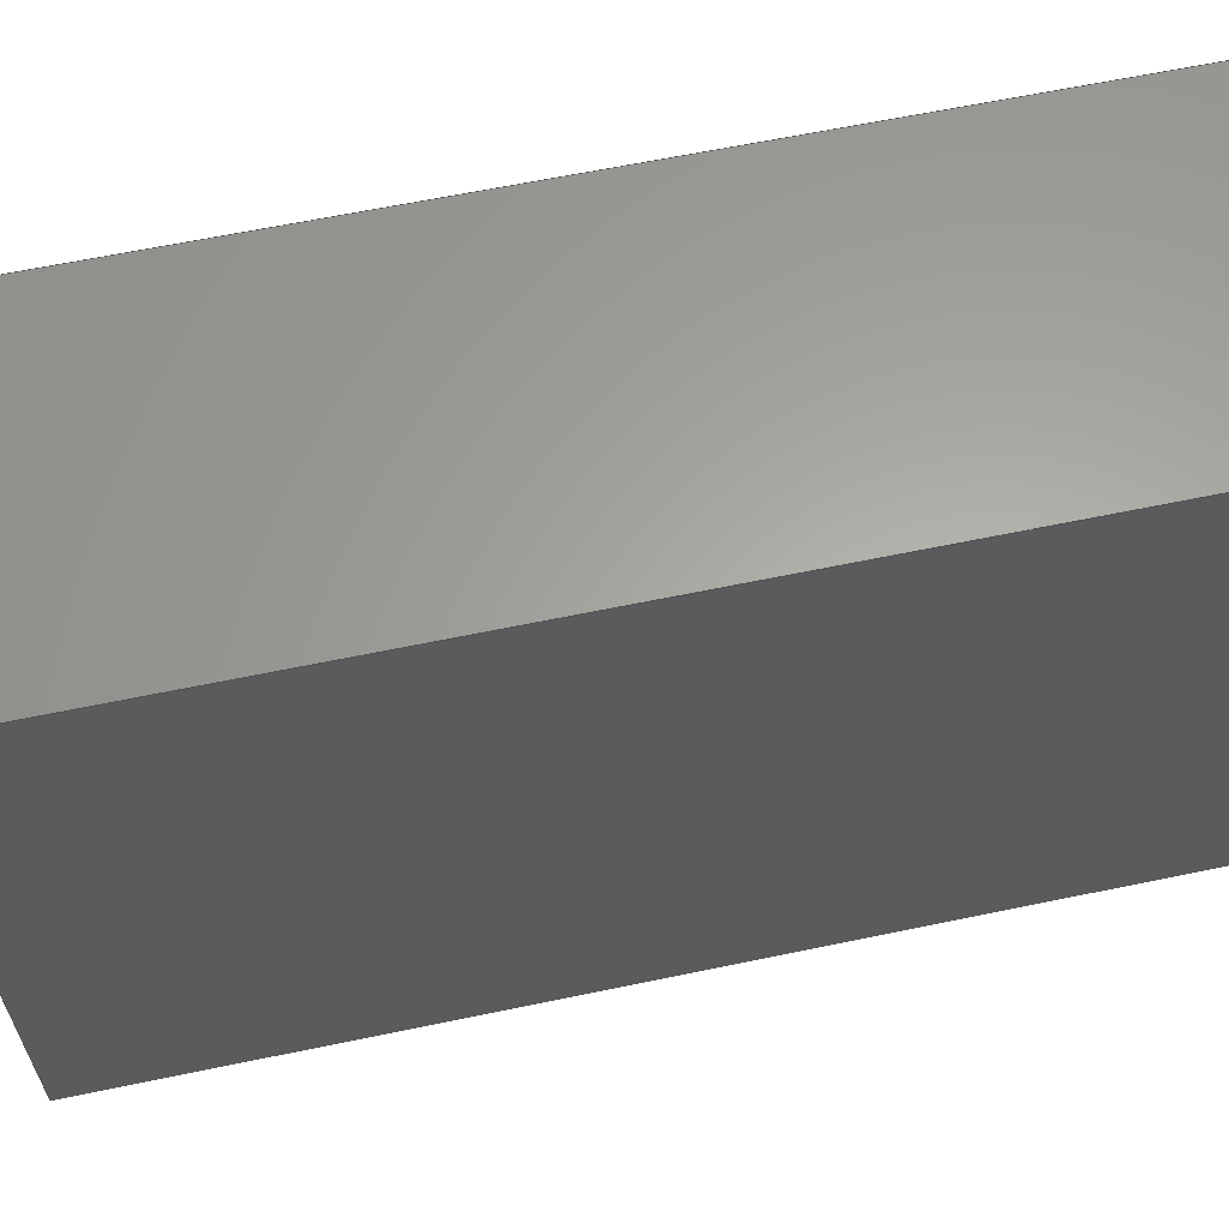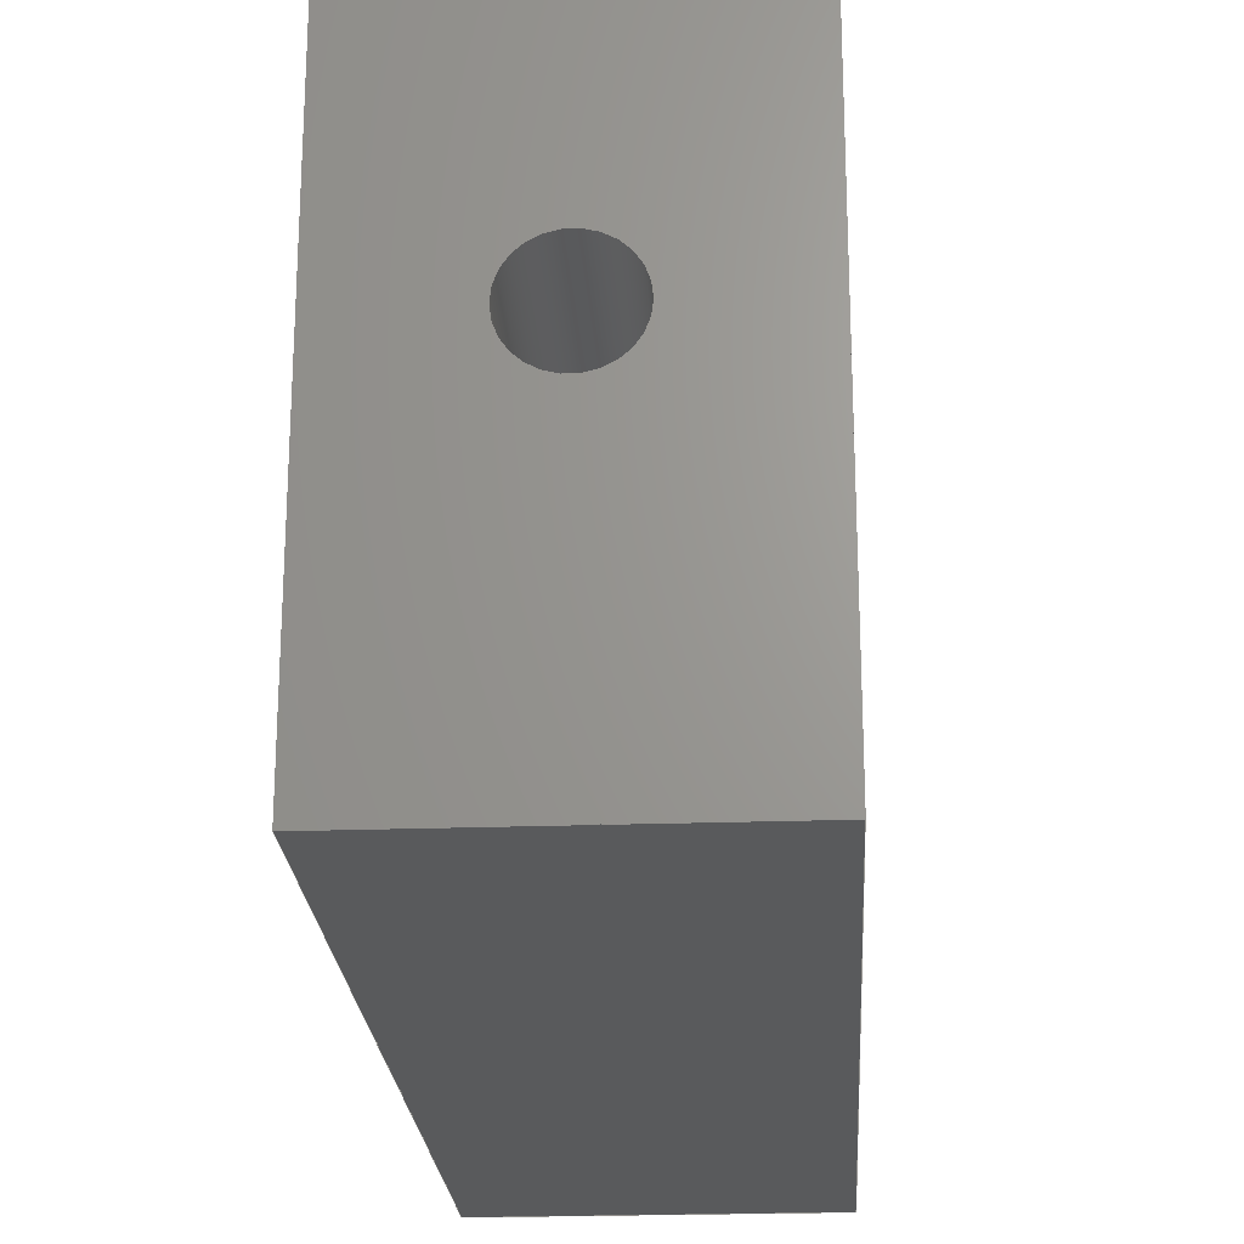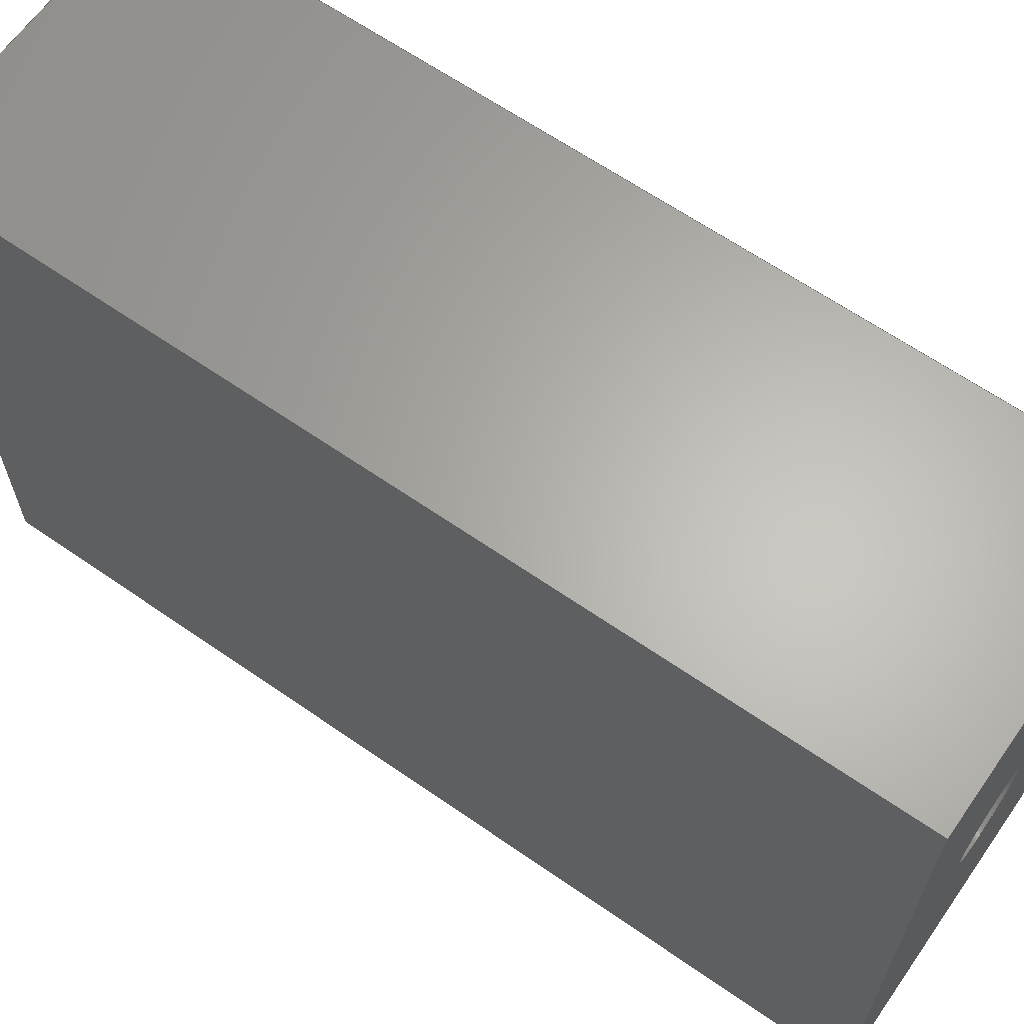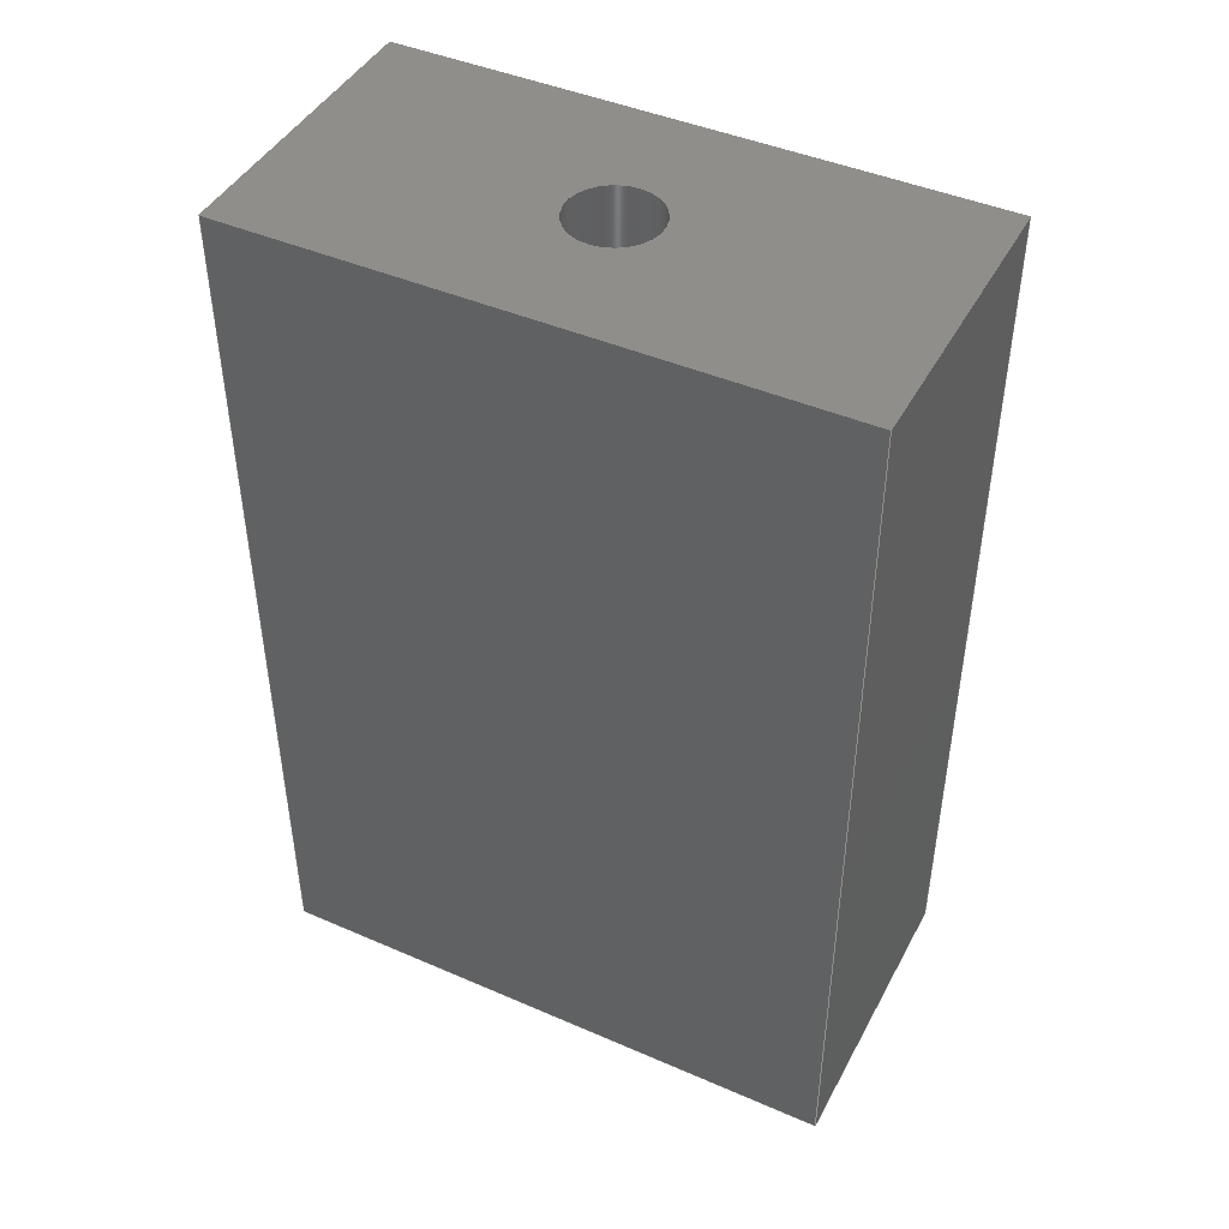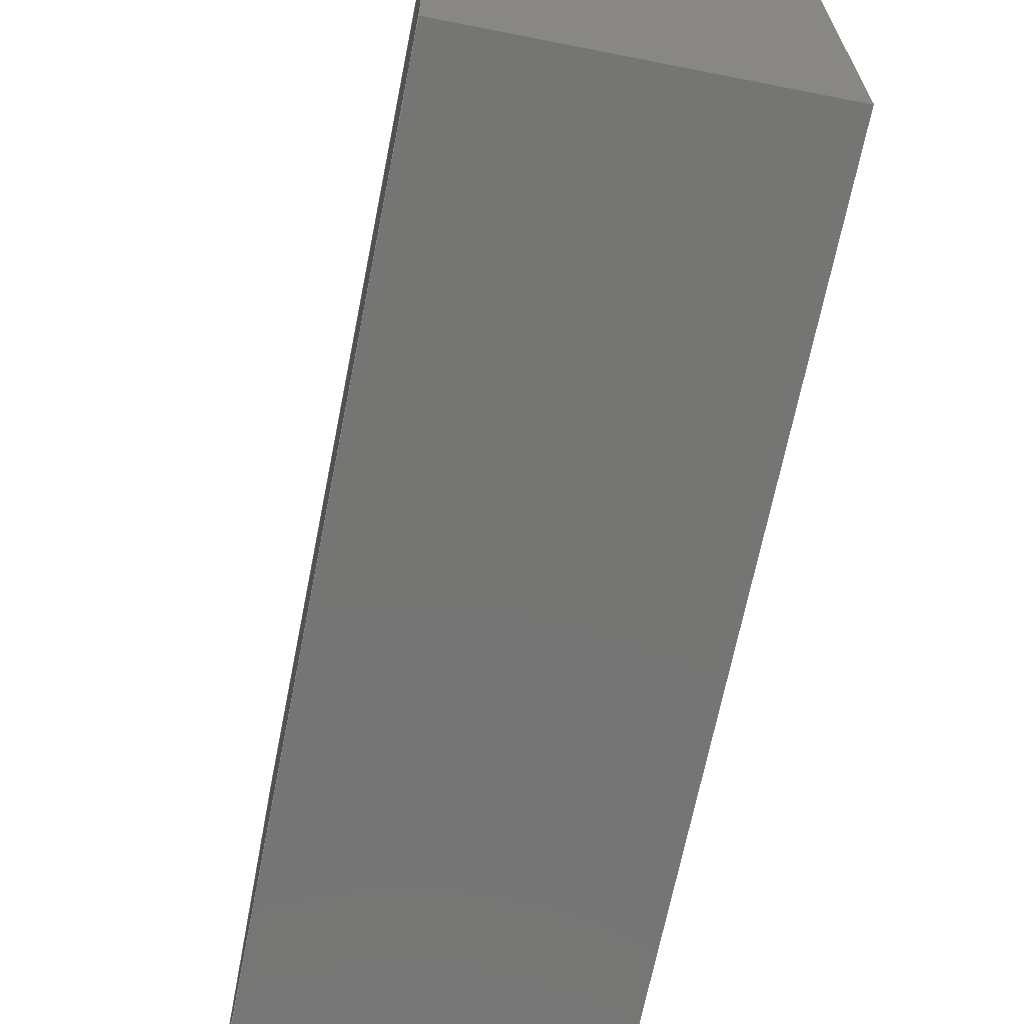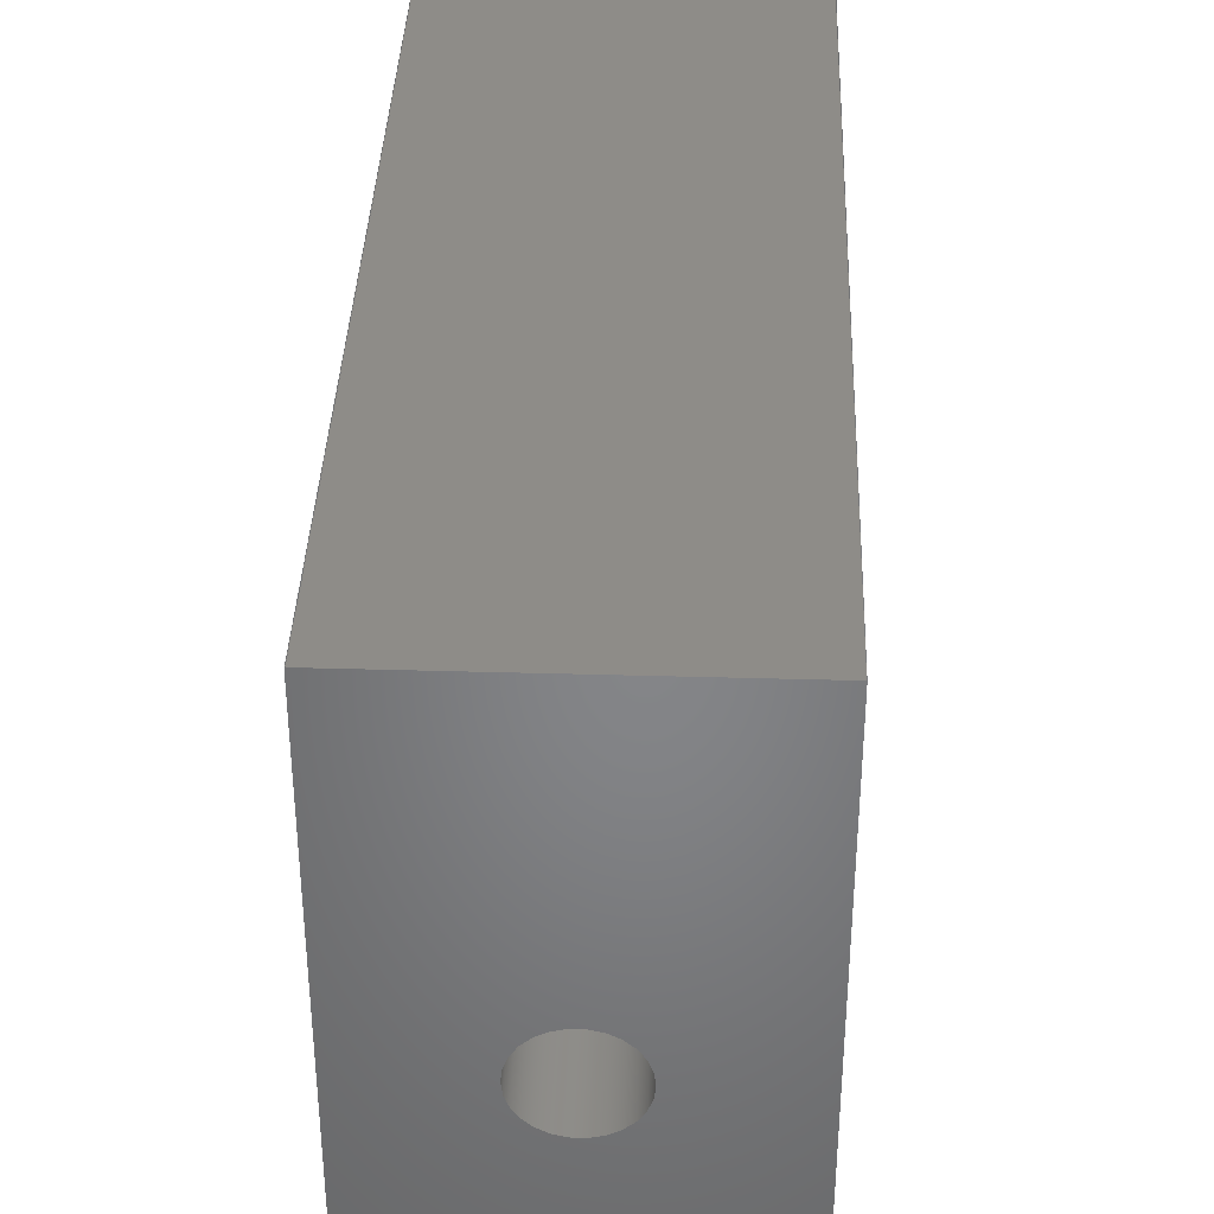
<metadata>
{"format":"step","ext":"stp","renderer":"f3d","projection":"perspective","resolution":1024,"background":"white","views":[{"elev":62.3,"azim":78.0,"up":"+Y"},{"elev":-22.8,"azim":3.5,"up":"+Y"},{"elev":64.2,"azim":-55.0,"up":"+Y"},{"elev":44.4,"azim":116.8,"up":"+Z"},{"elev":-67.3,"azim":-11.2,"up":"+Y"},{"elev":37.4,"azim":2.1,"up":"+Y"}]}
</metadata>
<code>
ISO-10303-21;
DATA;
#1=MECHANICAL_DESIGN_GEOMETRIC_PRESENTATION_REPRESENTATION('',(#4),#214);
#2=SHAPE_REPRESENTATION_RELATIONSHIP('SRR','None',#221,#3);
#3=ADVANCED_BREP_SHAPE_REPRESENTATION('',(#5),#213);
#4=STYLED_ITEM('',(#230),#5);
#5=MANIFOLD_SOLID_BREP('Volumenk\X\F6rper1',#118);
#6=LINE('',#188,#18);
#7=LINE('',#190,#19);
#8=LINE('',#192,#20);
#9=LINE('',#193,#21);
#10=LINE('',#196,#22);
#11=LINE('',#198,#23);
#12=LINE('',#199,#24);
#13=LINE('',#202,#25);
#14=LINE('',#204,#26);
#15=LINE('',#205,#27);
#16=LINE('',#207,#28);
#17=LINE('',#208,#29);
#18=VECTOR('',#157,10);
#19=VECTOR('',#158,10);
#20=VECTOR('',#159,10);
#21=VECTOR('',#160,10);
#22=VECTOR('',#163,10);
#23=VECTOR('',#164,10);
#24=VECTOR('',#165,10);
#25=VECTOR('',#168,10);
#26=VECTOR('',#169,10);
#27=VECTOR('',#170,10);
#28=VECTOR('',#173,10);
#29=VECTOR('',#174,10);
#30=PLANE('',#141);
#31=PLANE('',#142);
#32=PLANE('',#143);
#33=PLANE('',#144);
#34=PLANE('',#145);
#35=PLANE('',#146);
#36=FACE_BOUND('',#47,.T.);
#37=FACE_BOUND('',#53,.T.);
#38=FACE_BOUND('',#55,.T.);
#39=FACE_OUTER_BOUND('',#46,.T.);
#40=FACE_OUTER_BOUND('',#48,.T.);
#41=FACE_OUTER_BOUND('',#49,.T.);
#42=FACE_OUTER_BOUND('',#50,.T.);
#43=FACE_OUTER_BOUND('',#51,.T.);
#44=FACE_OUTER_BOUND('',#52,.T.);
#45=FACE_OUTER_BOUND('',#54,.T.);
#46=EDGE_LOOP('',(#82));
#47=EDGE_LOOP('',(#83));
#48=EDGE_LOOP('',(#84,#85,#86,#87));
#49=EDGE_LOOP('',(#88,#89,#90,#91));
#50=EDGE_LOOP('',(#92,#93,#94,#95));
#51=EDGE_LOOP('',(#96,#97,#98,#99));
#52=EDGE_LOOP('',(#100,#101,#102,#103));
#53=EDGE_LOOP('',(#104));
#54=EDGE_LOOP('',(#105,#106,#107,#108));
#55=EDGE_LOOP('',(#109));
#56=CIRCLE('',#139,1.5);
#57=CIRCLE('',#140,1.5);
#58=VERTEX_POINT('',#181);
#59=VERTEX_POINT('',#183);
#60=VERTEX_POINT('',#186);
#61=VERTEX_POINT('',#187);
#62=VERTEX_POINT('',#189);
#63=VERTEX_POINT('',#191);
#64=VERTEX_POINT('',#195);
#65=VERTEX_POINT('',#197);
#66=VERTEX_POINT('',#201);
#67=VERTEX_POINT('',#203);
#68=EDGE_CURVE('',#58,#58,#56,.T.);
#69=EDGE_CURVE('',#59,#59,#57,.T.);
#70=EDGE_CURVE('',#60,#61,#6,.T.);
#71=EDGE_CURVE('',#61,#62,#7,.T.);
#72=EDGE_CURVE('',#63,#62,#8,.T.);
#73=EDGE_CURVE('',#60,#63,#9,.T.);
#74=EDGE_CURVE('',#64,#60,#10,.T.);
#75=EDGE_CURVE('',#65,#63,#11,.T.);
#76=EDGE_CURVE('',#64,#65,#12,.T.);
#77=EDGE_CURVE('',#66,#64,#13,.T.);
#78=EDGE_CURVE('',#67,#65,#14,.T.);
#79=EDGE_CURVE('',#66,#67,#15,.T.);
#80=EDGE_CURVE('',#61,#66,#16,.T.);
#81=EDGE_CURVE('',#62,#67,#17,.T.);
#82=ORIENTED_EDGE('',*,*,#68,.F.);
#83=ORIENTED_EDGE('',*,*,#69,.F.);
#84=ORIENTED_EDGE('',*,*,#70,.T.);
#85=ORIENTED_EDGE('',*,*,#71,.T.);
#86=ORIENTED_EDGE('',*,*,#72,.F.);
#87=ORIENTED_EDGE('',*,*,#73,.F.);
#88=ORIENTED_EDGE('',*,*,#74,.T.);
#89=ORIENTED_EDGE('',*,*,#73,.T.);
#90=ORIENTED_EDGE('',*,*,#75,.F.);
#91=ORIENTED_EDGE('',*,*,#76,.F.);
#92=ORIENTED_EDGE('',*,*,#77,.T.);
#93=ORIENTED_EDGE('',*,*,#76,.T.);
#94=ORIENTED_EDGE('',*,*,#78,.F.);
#95=ORIENTED_EDGE('',*,*,#79,.F.);
#96=ORIENTED_EDGE('',*,*,#80,.T.);
#97=ORIENTED_EDGE('',*,*,#79,.T.);
#98=ORIENTED_EDGE('',*,*,#81,.F.);
#99=ORIENTED_EDGE('',*,*,#71,.F.);
#100=ORIENTED_EDGE('',*,*,#81,.T.);
#101=ORIENTED_EDGE('',*,*,#78,.T.);
#102=ORIENTED_EDGE('',*,*,#75,.T.);
#103=ORIENTED_EDGE('',*,*,#72,.T.);
#104=ORIENTED_EDGE('',*,*,#69,.T.);
#105=ORIENTED_EDGE('',*,*,#80,.F.);
#106=ORIENTED_EDGE('',*,*,#70,.F.);
#107=ORIENTED_EDGE('',*,*,#74,.F.);
#108=ORIENTED_EDGE('',*,*,#77,.F.);
#109=ORIENTED_EDGE('',*,*,#68,.T.);
#110=CYLINDRICAL_SURFACE('',#138,1.5);
#111=ADVANCED_FACE('',(#39,#36),#110,.F.);
#112=ADVANCED_FACE('',(#40),#30,.T.);
#113=ADVANCED_FACE('',(#41),#31,.T.);
#114=ADVANCED_FACE('',(#42),#32,.T.);
#115=ADVANCED_FACE('',(#43),#33,.T.);
#116=ADVANCED_FACE('',(#44,#37),#34,.T.);
#117=ADVANCED_FACE('',(#45,#38),#35,.F.);
#118=CLOSED_SHELL('',(#111,#112,#113,#114,#115,#116,#117));
#119=DERIVED_UNIT_ELEMENT(#121,0);
#120=DERIVED_UNIT_ELEMENT(#216,0);
#121=(
MASS_UNIT()
NAMED_UNIT(*)
SI_UNIT($,.GRAM.)
);
#122=DERIVED_UNIT((#119,#120));
#123=MEASURE_REPRESENTATION_ITEM('density measure',
POSITIVE_RATIO_MEASURE(1),#122);
#124=PROPERTY_DEFINITION_REPRESENTATION(#129,#126);
#125=PROPERTY_DEFINITION_REPRESENTATION(#130,#127);
#126=REPRESENTATION('material name',(#128),#213);
#127=REPRESENTATION('density',(#123),#213);
#128=DESCRIPTIVE_REPRESENTATION_ITEM('Generisch','Generisch');
#129=PROPERTY_DEFINITION('material property','material name',#223);
#130=PROPERTY_DEFINITION('material property','density of part',#223);
#131=DATE_TIME_ROLE('creation_date');
#132=CC_DESIGN_DATE_AND_TIME_ASSIGNMENT(#133,#131,(#223));
#133=DATE_AND_TIME(#134,#135);
#134=CALENDAR_DATE(2018,15,3);
#135=LOCAL_TIME(13,38,24,#136);
#136=COORDINATED_UNIVERSAL_TIME_OFFSET(0,0,.BEHIND.);
#137=AXIS2_PLACEMENT_3D('placement',#179,#147,#148);
#138=AXIS2_PLACEMENT_3D('',#180,#149,#150);
#139=AXIS2_PLACEMENT_3D('',#182,#151,#152);
#140=AXIS2_PLACEMENT_3D('',#184,#153,#154);
#141=AXIS2_PLACEMENT_3D('',#185,#155,#156);
#142=AXIS2_PLACEMENT_3D('',#194,#161,#162);
#143=AXIS2_PLACEMENT_3D('',#200,#166,#167);
#144=AXIS2_PLACEMENT_3D('',#206,#171,#172);
#145=AXIS2_PLACEMENT_3D('',#209,#175,#176);
#146=AXIS2_PLACEMENT_3D('',#210,#177,#178);
#147=DIRECTION('axis',(0,0,1));
#148=DIRECTION('refdir',(1,0,0));
#149=DIRECTION('center_axis',(0,0,-1));
#150=DIRECTION('ref_axis',(-1,0,0));
#151=DIRECTION('center_axis',(0,0,1));
#152=DIRECTION('ref_axis',(-1,0,0));
#153=DIRECTION('center_axis',(0,0,-1));
#154=DIRECTION('ref_axis',(-1,0,0));
#155=DIRECTION('center_axis',(-1,-3.331e-16,0));
#156=DIRECTION('ref_axis',(3.331e-16,-1,0));
#157=DIRECTION('',(3.331e-16,-1,0));
#158=DIRECTION('',(0,0,1));
#159=DIRECTION('',(3.331e-16,-1,0));
#160=DIRECTION('',(0,0,1));
#161=DIRECTION('center_axis',(0,1,0));
#162=DIRECTION('ref_axis',(-1,0,0));
#163=DIRECTION('',(-1,0,0));
#164=DIRECTION('',(-1,0,0));
#165=DIRECTION('',(0,0,1));
#166=DIRECTION('center_axis',(1,3.331e-16,0));
#167=DIRECTION('ref_axis',(-3.331e-16,1,0));
#168=DIRECTION('',(-3.331e-16,1,0));
#169=DIRECTION('',(-3.331e-16,1,0));
#170=DIRECTION('',(0,0,1));
#171=DIRECTION('center_axis',(0,-1,0));
#172=DIRECTION('ref_axis',(1,0,0));
#173=DIRECTION('',(1,0,0));
#174=DIRECTION('',(1,0,0));
#175=DIRECTION('center_axis',(0,0,1));
#176=DIRECTION('ref_axis',(1,0,0));
#177=DIRECTION('center_axis',(0,0,1));
#178=DIRECTION('ref_axis',(1,0,0));
#179=CARTESIAN_POINT('',(0,0,0));
#180=CARTESIAN_POINT('Origin',(5,10,30));
#181=CARTESIAN_POINT('',(6.5,10,0));
#182=CARTESIAN_POINT('Origin',(5,10,0));
#183=CARTESIAN_POINT('',(6.5,10,30));
#184=CARTESIAN_POINT('Origin',(5,10,30));
#185=CARTESIAN_POINT('Origin',(-6.661e-15,20,0));
#186=CARTESIAN_POINT('',(-6.661e-15,20,0));
#187=CARTESIAN_POINT('',(0,0,0));
#188=CARTESIAN_POINT('',(-6.661e-15,20,0));
#189=CARTESIAN_POINT('',(0,0,30));
#190=CARTESIAN_POINT('',(0,0,0));
#191=CARTESIAN_POINT('',(-6.661e-15,20,30));
#192=CARTESIAN_POINT('',(-6.661e-15,20,30));
#193=CARTESIAN_POINT('',(-6.661e-15,20,0));
#194=CARTESIAN_POINT('Origin',(10,20,0));
#195=CARTESIAN_POINT('',(10,20,0));
#196=CARTESIAN_POINT('',(10,20,0));
#197=CARTESIAN_POINT('',(10,20,30));
#198=CARTESIAN_POINT('',(10,20,30));
#199=CARTESIAN_POINT('',(10,20,0));
#200=CARTESIAN_POINT('Origin',(10,0,0));
#201=CARTESIAN_POINT('',(10,0,0));
#202=CARTESIAN_POINT('',(10,0,0));
#203=CARTESIAN_POINT('',(10,0,30));
#204=CARTESIAN_POINT('',(10,0,30));
#205=CARTESIAN_POINT('',(10,0,0));
#206=CARTESIAN_POINT('Origin',(0,0,0));
#207=CARTESIAN_POINT('',(0,0,0));
#208=CARTESIAN_POINT('',(0,0,30));
#209=CARTESIAN_POINT('Origin',(5,10,30));
#210=CARTESIAN_POINT('Origin',(5,10,0));
#211=UNCERTAINTY_MEASURE_WITH_UNIT(LENGTH_MEASURE(0.01),#215,
'DISTANCE_ACCURACY_VALUE',
'Maximum model space distance between geometric entities at asserted c
onnectivities');
#212=UNCERTAINTY_MEASURE_WITH_UNIT(LENGTH_MEASURE(0.01),#215,
'DISTANCE_ACCURACY_VALUE',
'Maximum model space distance between geometric entities at asserted c
onnectivities');
#213=(
GEOMETRIC_REPRESENTATION_CONTEXT(3)
GLOBAL_UNCERTAINTY_ASSIGNED_CONTEXT((#211))
GLOBAL_UNIT_ASSIGNED_CONTEXT((#215,#218,#217))
REPRESENTATION_CONTEXT('','3D')
);
#214=(
GEOMETRIC_REPRESENTATION_CONTEXT(3)
GLOBAL_UNCERTAINTY_ASSIGNED_CONTEXT((#212))
GLOBAL_UNIT_ASSIGNED_CONTEXT((#215,#218,#217))
REPRESENTATION_CONTEXT('','3D')
);
#215=(
LENGTH_UNIT()
NAMED_UNIT(*)
SI_UNIT(.MILLI.,.METRE.)
);
#216=(
LENGTH_UNIT()
NAMED_UNIT(*)
SI_UNIT(.CENTI.,.METRE.)
);
#217=(
NAMED_UNIT(*)
SI_UNIT($,.STERADIAN.)
SOLID_ANGLE_UNIT()
);
#218=(
NAMED_UNIT(*)
PLANE_ANGLE_UNIT()
SI_UNIT($,.RADIAN.)
);
#219=SHAPE_DEFINITION_REPRESENTATION(#220,#221);
#220=PRODUCT_DEFINITION_SHAPE('',$,#223);
#221=SHAPE_REPRESENTATION('',(#137),#213);
#222=DESIGN_CONTEXT('part definition',#227,'design');
#223=PRODUCT_DEFINITION('Quader','Quader',#224,#222);
#224=PRODUCT_DEFINITION_FORMATION('',$,#229);
#225=PRODUCT_RELATED_PRODUCT_CATEGORY('Quader','Quader',(#229));
#226=APPLICATION_PROTOCOL_DEFINITION('international standard',
'ap203_configuration_controlled_3d_design_of_mechanical_parts_and_asse
mblies_mim_lf',2004,#227);
#227=APPLICATION_CONTEXT(
'Configuration Controlled 3D Design of Mechanical Parts and Assemblies');
#228=MECHANICAL_CONTEXT('part definition',#227,'mechanical');
#229=PRODUCT('Quader','Quader',$,(#228));
#230=PRESENTATION_STYLE_ASSIGNMENT((#231));
#231=SURFACE_STYLE_USAGE(.BOTH.,#232);
#232=SURFACE_SIDE_STYLE('',(#233));
#233=SURFACE_STYLE_FILL_AREA(#234);
#234=FILL_AREA_STYLE('',(#235));
#235=FILL_AREA_STYLE_COLOUR('',#236);
#236=COLOUR_RGB('',0.749,0.749,0.749);
ENDSEC;
END-ISO-10303-21;

</code>
